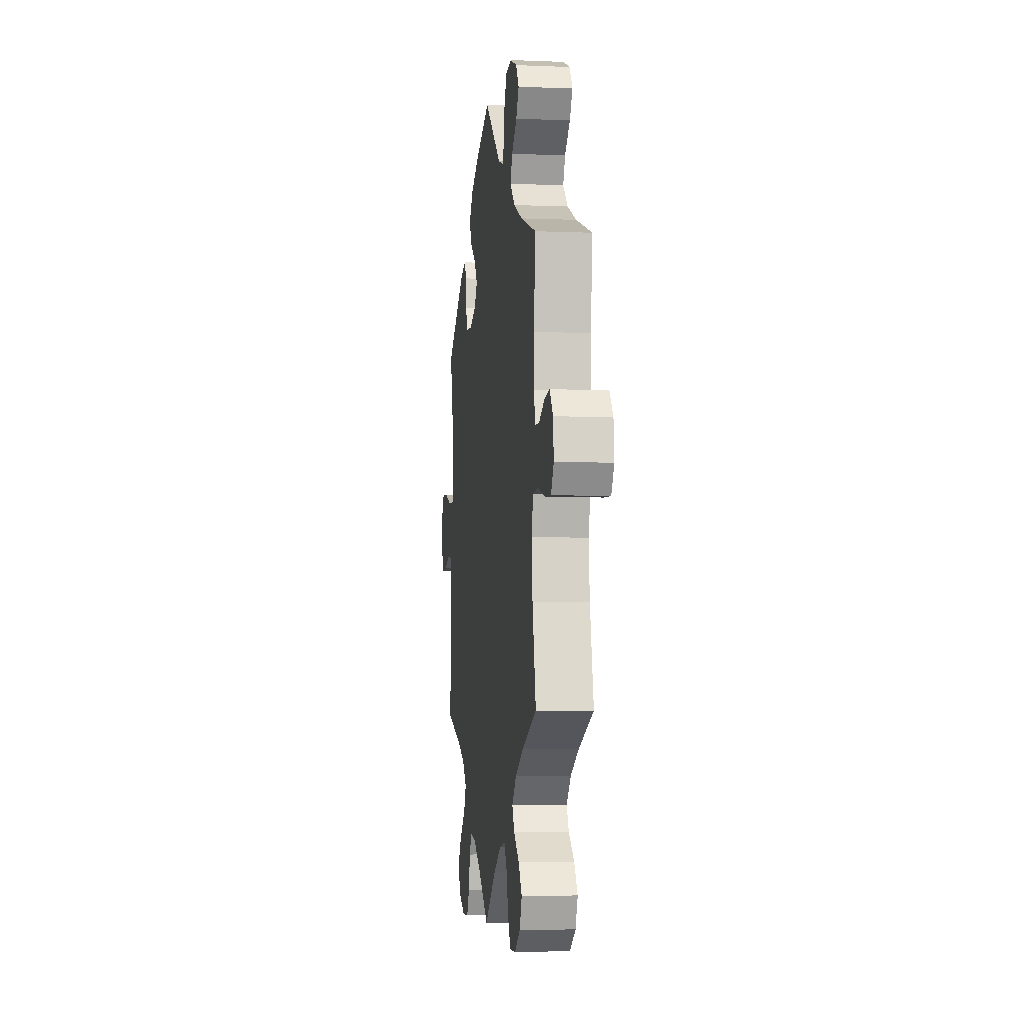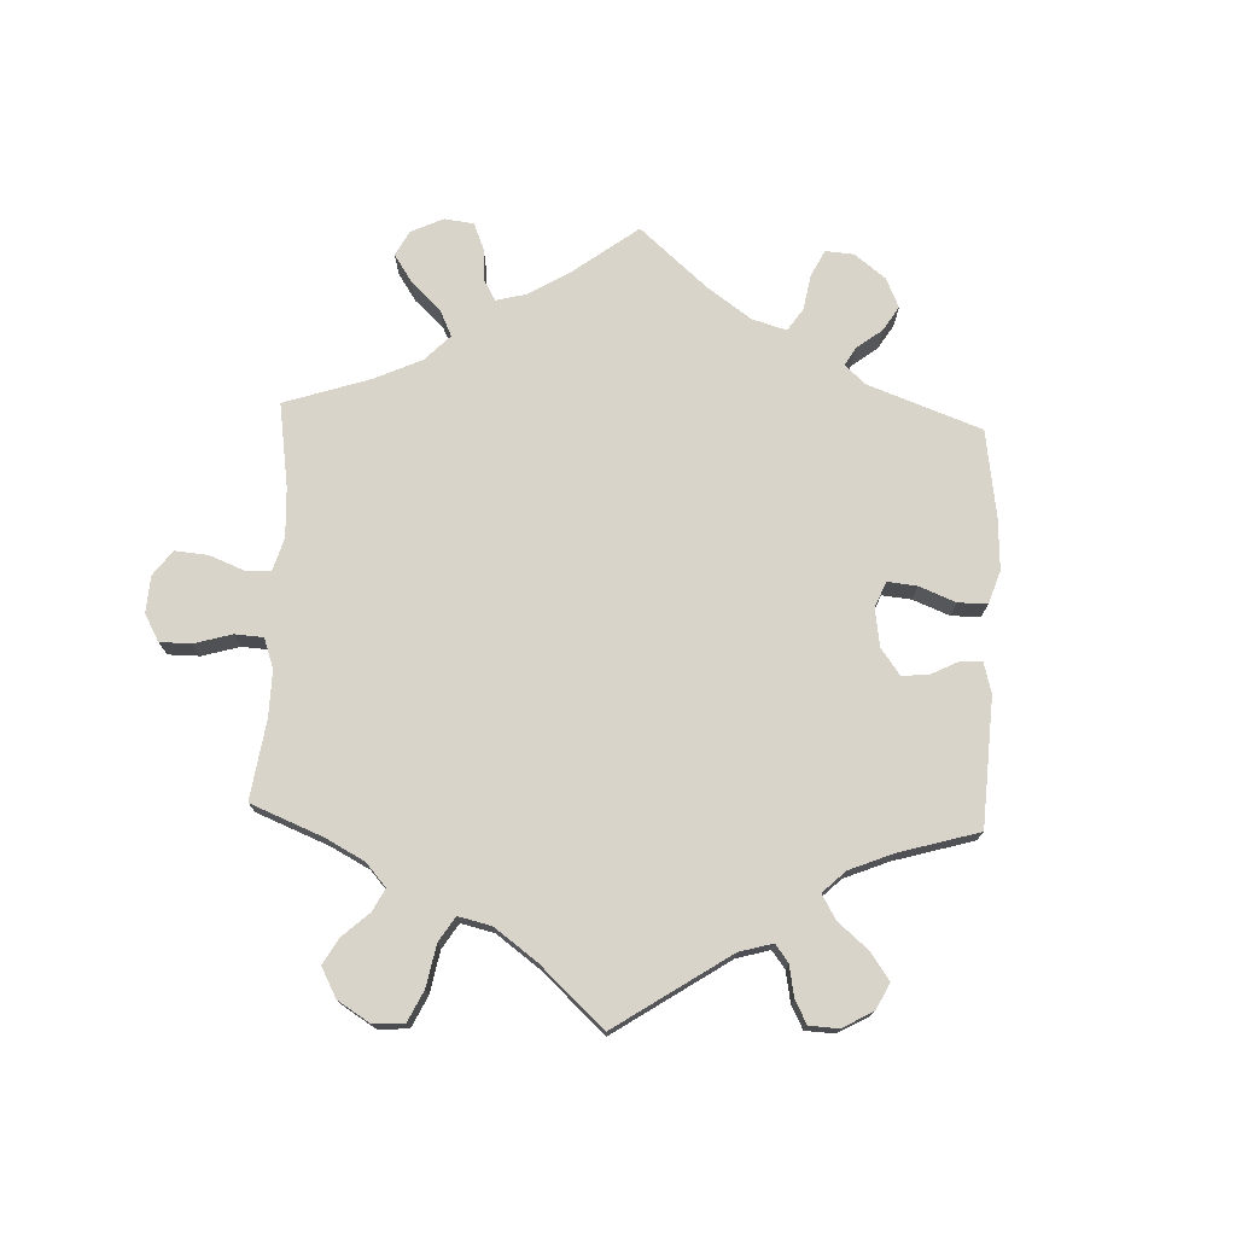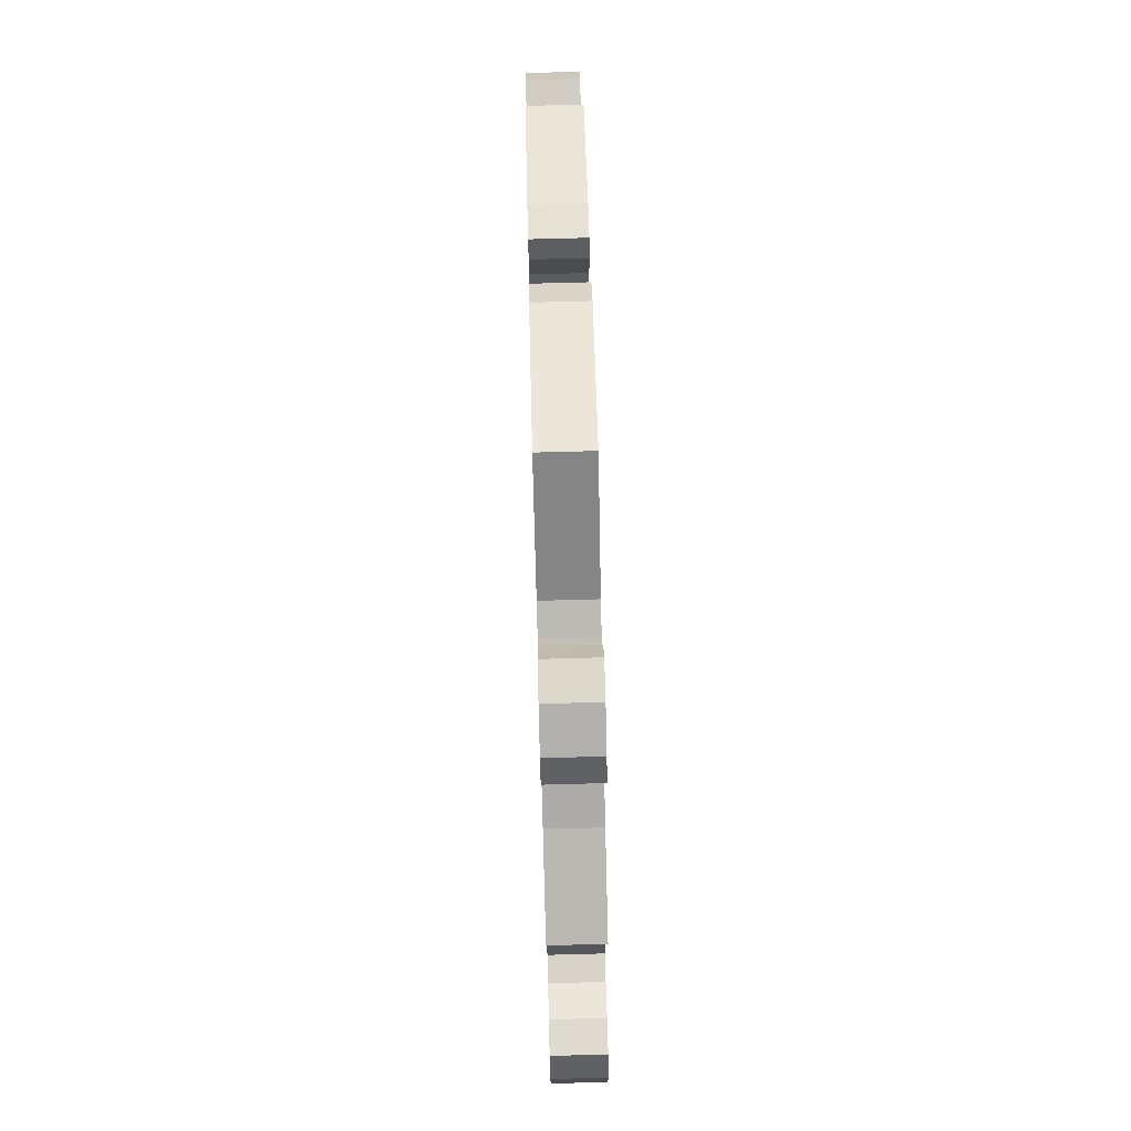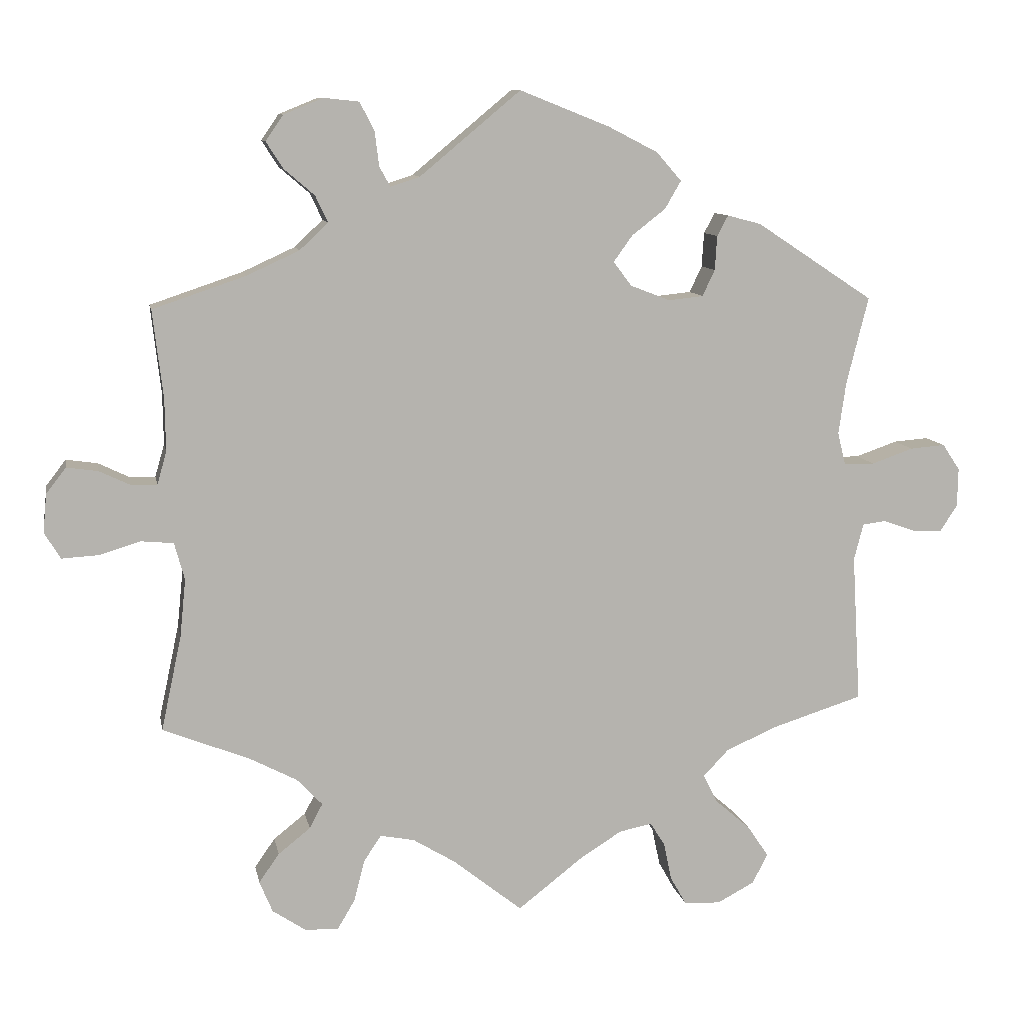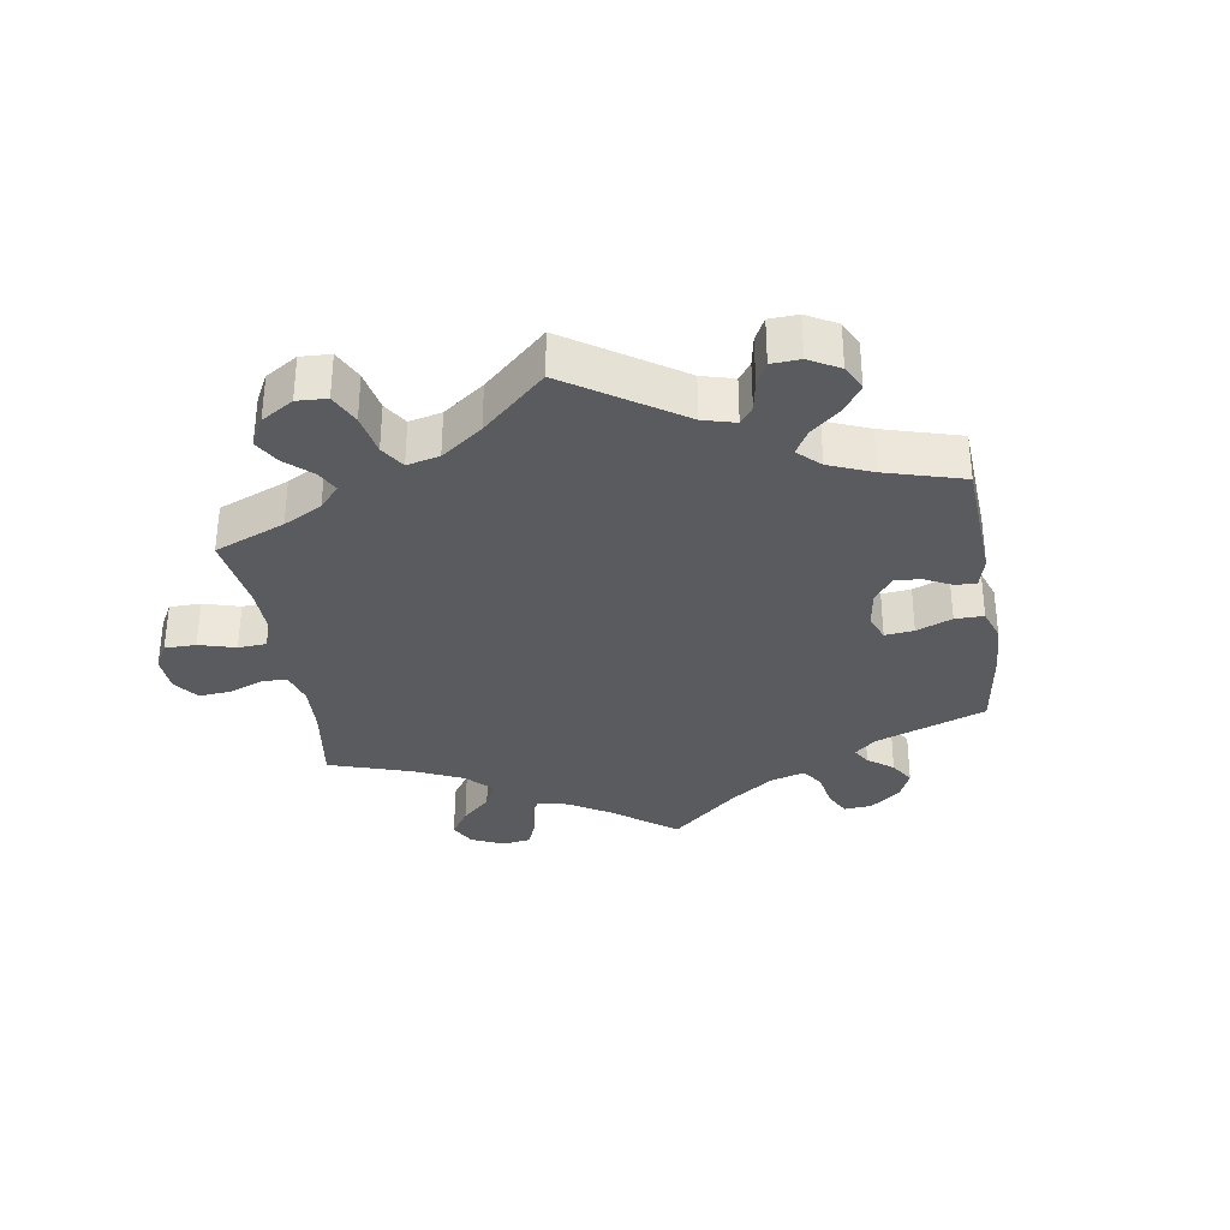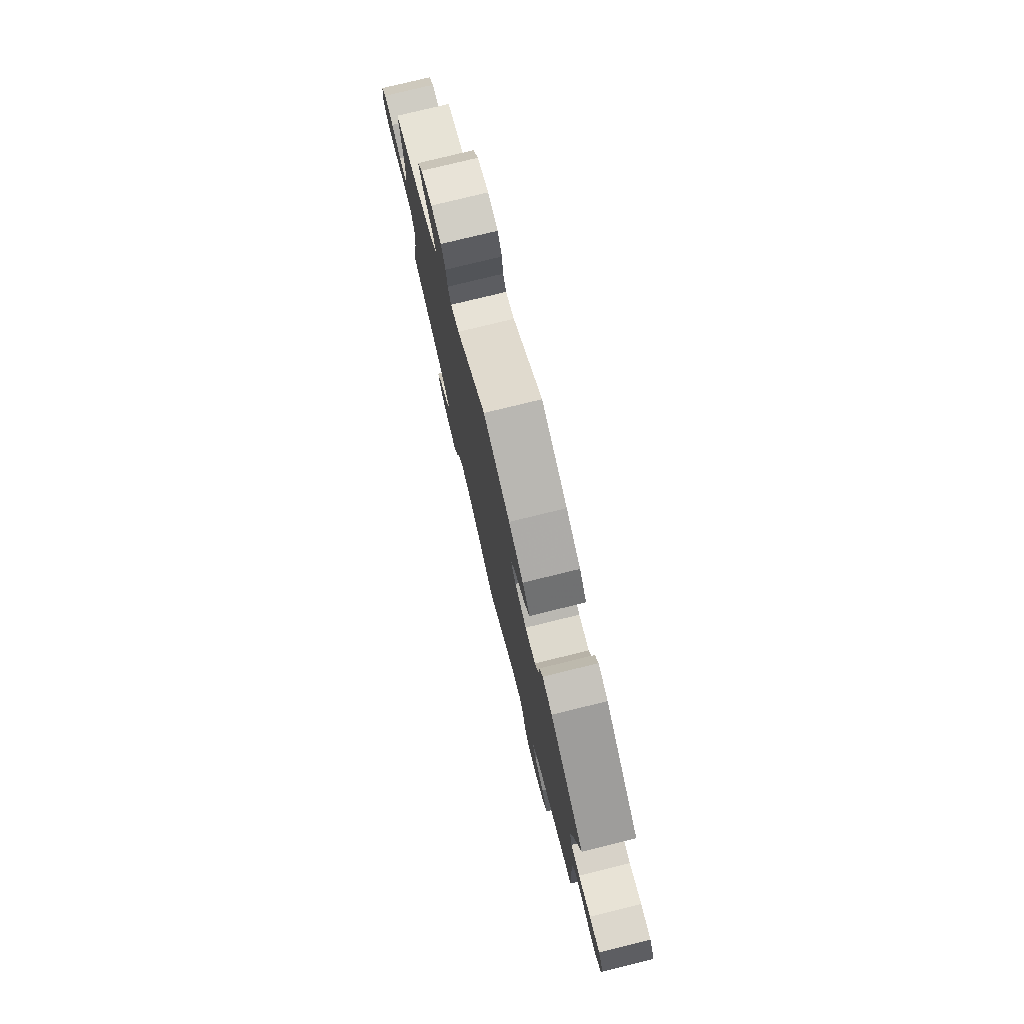
<metadata>
{"format":"obj","ext":"obj","renderer":"f3d","projection":"perspective","resolution":1024,"background":"white","views":[{"elev":-5.2,"azim":82.7,"up":"+Z"},{"elev":74.8,"azim":-117.7,"up":"+Y"},{"elev":78.6,"azim":88.5,"up":"+Z"},{"elev":10.0,"azim":169.4,"up":"+Z"},{"elev":-33.5,"azim":-110.9,"up":"+Y"},{"elev":77.3,"azim":-103.8,"up":"+Z"}]}
</metadata>
<code>
v -0.091 0.07 -0.507
v -0.147 0.07 -0.472
v -0.192 0.07 -0.463
v -0.212 0.07 -0.495
v -0.223 0.07 -0.547
v -0.245 0.07 -0.586
v -0.295 0.07 -0.588
v -0.346 0.07 -0.561
v -0.367 0.07 -0.52
v -0.338 0.07 -0.477
v -0.29 0.07 -0.435
v -0.27 0.07 -0.396
v -0.305 0.07 -0.359
v -0.376 0.07 -0.328
v -0.5 0.07 -0.289
v -0.488 0.07 -0.085
v -0.501 0.07 -0.035
v -0.533 0.07 -0.031
v -0.578 0.07 -0.047
v -0.617 0.07 -0.049
v -0.641 0.07 -0.012
v -0.642 0.07 0.041
v -0.618 0.07 0.077
v -0.57 0.07 0.073
v -0.513 0.07 0.053
v -0.471 0.07 0.053
v -0.46 0.07 0.098
v -0.47 0.07 0.169
v -0.5 0.07 0.289
v -0.339 0.07 0.395
v -0.293 0.07 0.407
v -0.278 0.07 0.379
v -0.275 0.07 0.332
v -0.258 0.07 0.296
v -0.21 0.07 0.291
v -0.156 0.07 0.312
v -0.131 0.07 0.345
v -0.157 0.07 0.381
v -0.203 0.07 0.417
v -0.225 0.07 0.455
v -0.191 0.07 0.494
v -0.123 0.07 0.529
v 0 0.07 0.578
v 0.138 0.07 0.463
v 0.178 0.07 0.45
v 0.193 0.07 0.477
v 0.199 0.07 0.525
v 0.219 0.07 0.563
v 0.267 0.07 0.568
v 0.321 0.07 0.546
v 0.345 0.07 0.511
v 0.322 0.07 0.475
v 0.28 0.07 0.439
v 0.263 0.07 0.403
v 0.302 0.07 0.366
v 0.374 0.07 0.333
v 0.501 0.07 0.29
v 0.487 0.07 0.169
v 0.486 0.07 0.098
v 0.499 0.07 0.053
v 0.533 0.07 0.053
v 0.577 0.07 0.074
v 0.62 0.07 0.08
v 0.647 0.07 0.045
v 0.652 0.07 -0.008
v 0.63 0.07 -0.044
v 0.58 0.07 -0.041
v 0.523 0.07 -0.024
v 0.479 0.07 -0.028
v 0.465 0.07 -0.079
v 0.473 0.07 -0.158
v 0.501 0.07 -0.289
v 0.382 0.07 -0.336
v 0.317 0.07 -0.37
v 0.282 0.07 -0.407
v 0.3 0.07 -0.441
v 0.344 0.07 -0.476
v 0.372 0.07 -0.516
v 0.354 0.07 -0.559
v 0.308 0.07 -0.59
v 0.262 0.07 -0.591
v 0.238 0.07 -0.55
v 0.224 0.07 -0.494
v 0.2 0.07 -0.458
v 0.153 0.07 -0.467
v 0.094 0.07 -0.503
v 0 0.07 -0.578
v -0.091 0 -0.507
v -0.147 0 -0.472
v -0.192 0 -0.463
v -0.212 0 -0.495
v -0.223 0 -0.547
v -0.245 0 -0.586
v -0.295 0 -0.588
v -0.346 0 -0.561
v -0.367 0 -0.52
v -0.338 0 -0.477
v -0.29 0 -0.435
v -0.27 0 -0.396
v -0.305 0 -0.359
v -0.376 0 -0.328
v -0.5 0 -0.289
v -0.488 0 -0.085
v -0.501 0 -0.035
v -0.533 0 -0.031
v -0.578 0 -0.047
v -0.617 0 -0.049
v -0.641 0 -0.012
v -0.642 0 0.041
v -0.618 0 0.077
v -0.57 0 0.073
v -0.513 0 0.053
v -0.471 0 0.053
v -0.46 0 0.098
v -0.47 0 0.169
v -0.5 0 0.289
v -0.339 0 0.395
v -0.293 0 0.407
v -0.278 0 0.379
v -0.275 0 0.332
v -0.258 0 0.296
v -0.21 0 0.291
v -0.156 0 0.312
v -0.131 0 0.345
v -0.157 0 0.381
v -0.203 0 0.417
v -0.225 0 0.455
v -0.191 0 0.494
v -0.123 0 0.529
v 0 0 0.578
v 0.138 0 0.463
v 0.178 0 0.45
v 0.193 0 0.477
v 0.199 0 0.525
v 0.219 0 0.563
v 0.267 0 0.568
v 0.321 0 0.546
v 0.345 0 0.511
v 0.322 0 0.475
v 0.28 0 0.439
v 0.263 0 0.403
v 0.302 0 0.366
v 0.374 0 0.333
v 0.501 0 0.29
v 0.487 0 0.169
v 0.486 0 0.098
v 0.499 0 0.053
v 0.533 0 0.053
v 0.577 0 0.074
v 0.62 0 0.08
v 0.647 0 0.045
v 0.652 0 -0.008
v 0.63 0 -0.044
v 0.58 0 -0.041
v 0.523 0 -0.024
v 0.479 0 -0.028
v 0.465 0 -0.079
v 0.473 0 -0.158
v 0.501 0 -0.289
v 0.382 0 -0.336
v 0.317 0 -0.37
v 0.282 0 -0.407
v 0.3 0 -0.441
v 0.344 0 -0.476
v 0.372 0 -0.516
v 0.354 0 -0.559
v 0.308 0 -0.59
v 0.262 0 -0.591
v 0.238 0 -0.55
v 0.224 0 -0.494
v 0.2 0 -0.458
v 0.153 0 -0.467
v 0.094 0 -0.503
v 0 0 -0.578
f 86 87 1
f 85 86 1 2
f 84 85 2 3
f 80 81 82 83
f 80 83 84
f 79 80 84
f 76 77 78 79
f 75 76 79 84
f 74 75 84 3
f 71 72 73
f 70 71 73 74
f 69 70 74 3
f 65 66 67 68
f 65 68 69
f 64 65 69
f 61 62 63 64
f 60 61 64 69
f 59 60 69 3
f 56 57 58
f 55 56 58 59
f 54 55 59 3
f 50 51 52 53
f 46 47 48 49
f 45 46 49 50
f 41 42 43 44
f 41 44 45
f 38 39 40 41
f 37 38 41 45
f 36 37 45
f 30 31 32 33
f 28 29 30 33
f 27 28 33 34
f 26 27 34 35
f 22 23 24 25
f 22 25 26
f 21 22 26
f 18 19 20 21
f 17 18 21 26
f 16 17 26 35
f 14 15 16 35
f 8 9 10 11
f 8 11 12
f 7 8 12
f 4 5 6 7
f 4 7 12
f 3 4 12
f 54 3 12 13
f 45 50 53 54
f 36 45 54 13
f 13 14 35 36
f 88 174 173
f 89 88 173 172
f 90 89 172 171
f 170 169 168 167
f 171 170 167
f 171 167 166
f 166 165 164 163
f 171 166 163 162
f 90 171 162 161
f 160 159 158
f 161 160 158 157
f 90 161 157 156
f 155 154 153 152
f 156 155 152
f 156 152 151
f 151 150 149 148
f 156 151 148 147
f 90 156 147 146
f 145 144 143
f 146 145 143 142
f 90 146 142 141
f 140 139 138 137
f 136 135 134 133
f 137 136 133 132
f 131 130 129 128
f 132 131 128
f 128 127 126 125
f 132 128 125 124
f 132 124 123
f 120 119 118 117
f 120 117 116 115
f 121 120 115 114
f 122 121 114 113
f 112 111 110 109
f 113 112 109
f 113 109 108
f 108 107 106 105
f 113 108 105 104
f 122 113 104 103
f 122 103 102 101
f 98 97 96 95
f 99 98 95
f 99 95 94
f 94 93 92 91
f 99 94 91
f 99 91 90
f 100 99 90 141
f 141 140 137 132
f 100 141 132 123
f 123 122 101 100
f 1 88 89 2
f 2 89 90 3
f 3 90 91 4
f 4 91 92 5
f 5 92 93 6
f 6 93 94 7
f 7 94 95 8
f 8 95 96 9
f 9 96 97 10
f 10 97 98 11
f 11 98 99 12
f 12 99 100 13
f 13 100 101 14
f 14 101 102 15
f 15 102 103 16
f 16 103 104 17
f 17 104 105 18
f 18 105 106 19
f 19 106 107 20
f 20 107 108 21
f 21 108 109 22
f 22 109 110 23
f 23 110 111 24
f 24 111 112 25
f 25 112 113 26
f 26 113 114 27
f 27 114 115 28
f 28 115 116 29
f 29 116 117 30
f 30 117 118 31
f 31 118 119 32
f 32 119 120 33
f 33 120 121 34
f 34 121 122 35
f 35 122 123 36
f 36 123 124 37
f 37 124 125 38
f 38 125 126 39
f 39 126 127 40
f 40 127 128 41
f 41 128 129 42
f 42 129 130 43
f 43 130 131 44
f 44 131 132 45
f 45 132 133 46
f 46 133 134 47
f 47 134 135 48
f 48 135 136 49
f 49 136 137 50
f 50 137 138 51
f 51 138 139 52
f 52 139 140 53
f 53 140 141 54
f 54 141 142 55
f 55 142 143 56
f 56 143 144 57
f 57 144 145 58
f 58 145 146 59
f 59 146 147 60
f 60 147 148 61
f 61 148 149 62
f 62 149 150 63
f 63 150 151 64
f 64 151 152 65
f 65 152 153 66
f 66 153 154 67
f 67 154 155 68
f 68 155 156 69
f 69 156 157 70
f 70 157 158 71
f 71 158 159 72
f 72 159 160 73
f 73 160 161 74
f 74 161 162 75
f 75 162 163 76
f 76 163 164 77
f 77 164 165 78
f 78 165 166 79
f 79 166 167 80
f 80 167 168 81
f 81 168 169 82
f 82 169 170 83
f 83 170 171 84
f 84 171 172 85
f 85 172 173 86
f 86 173 174 87
f 87 174 88 1

</code>
